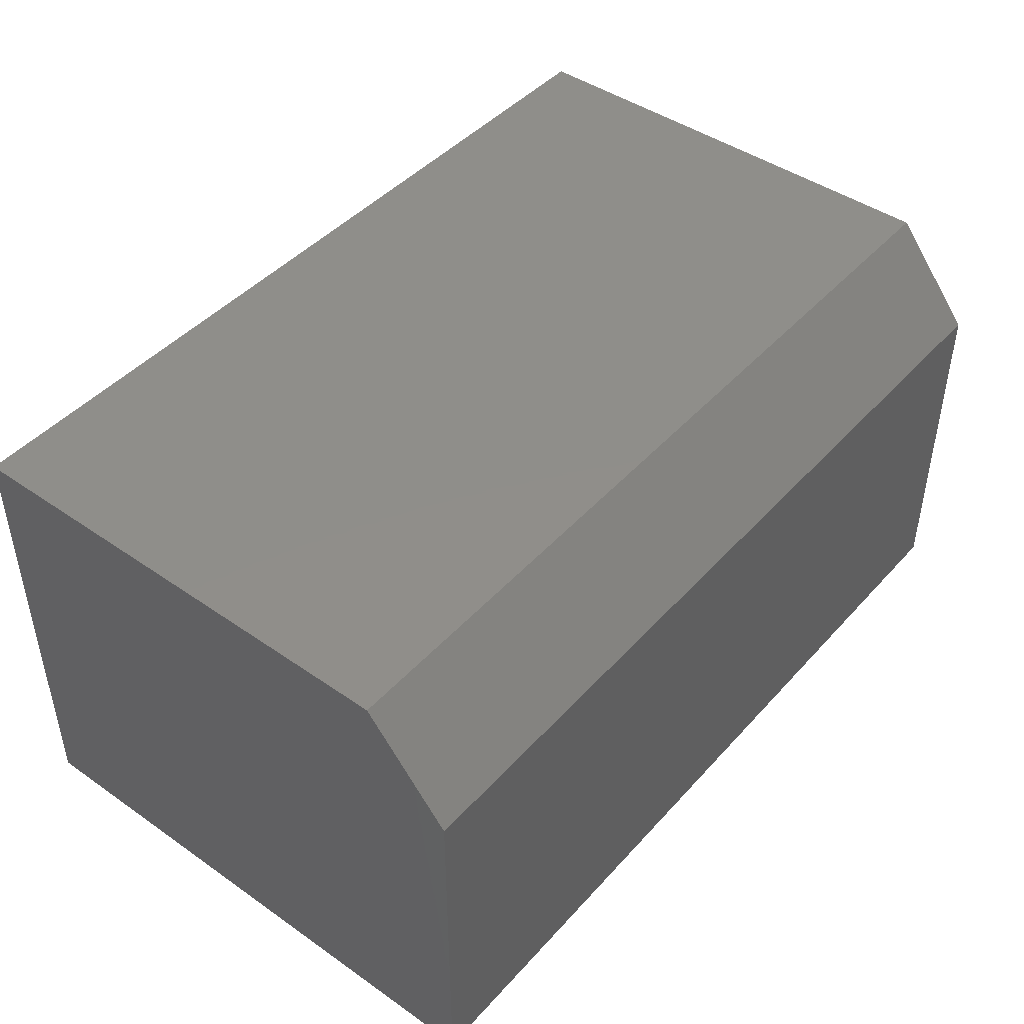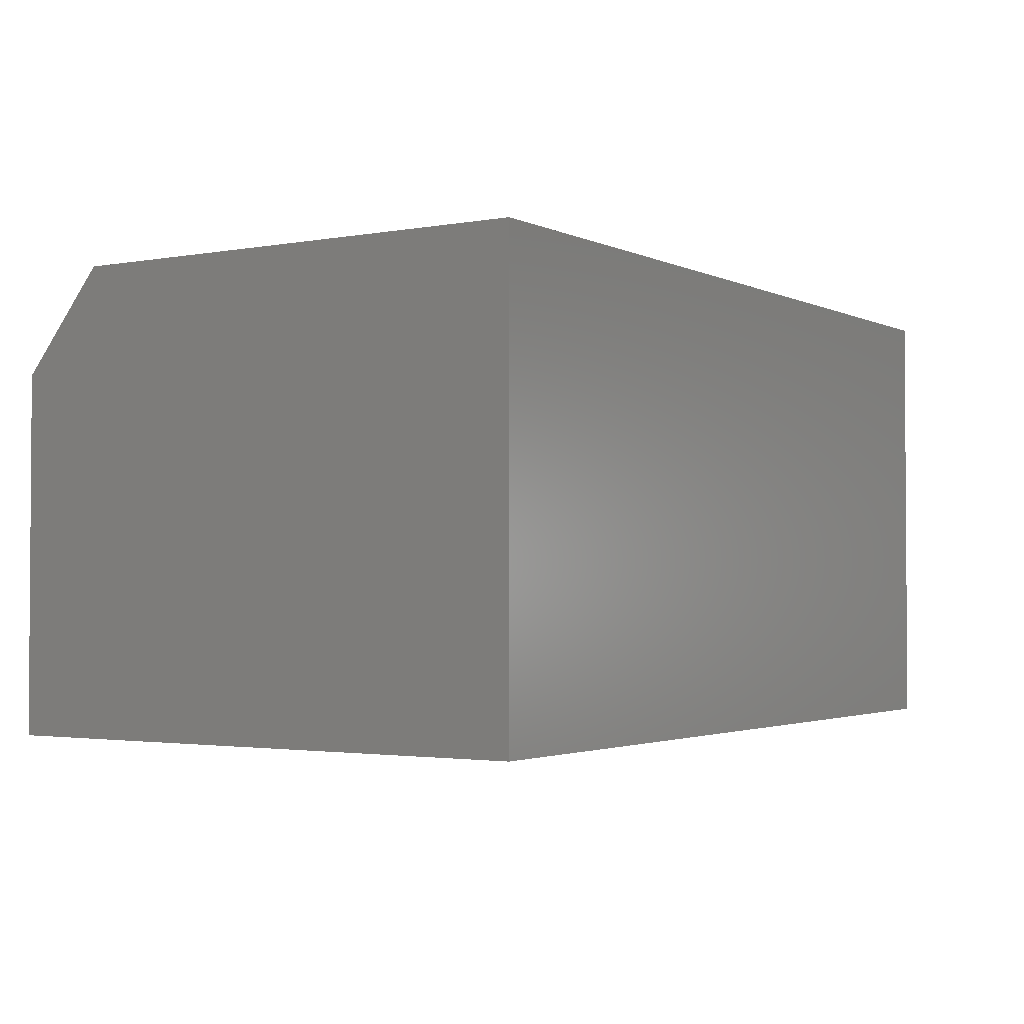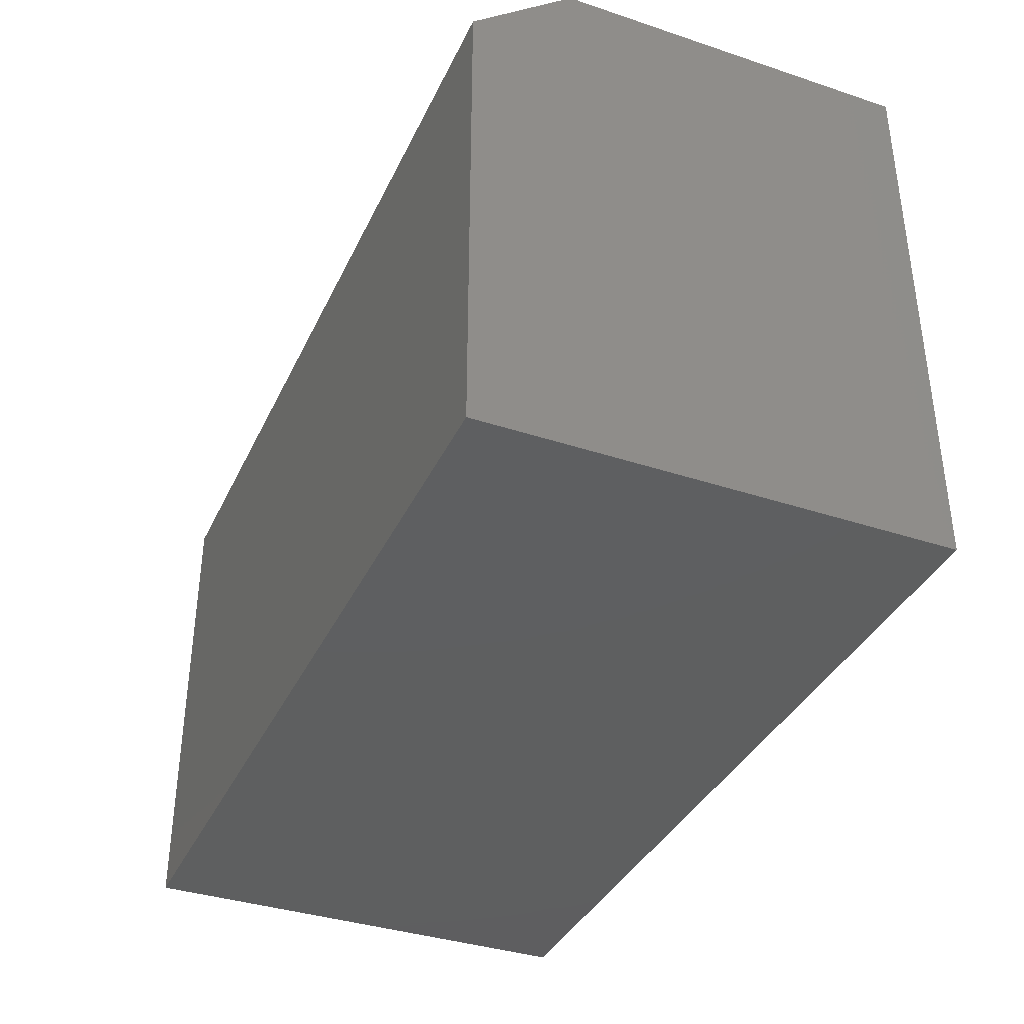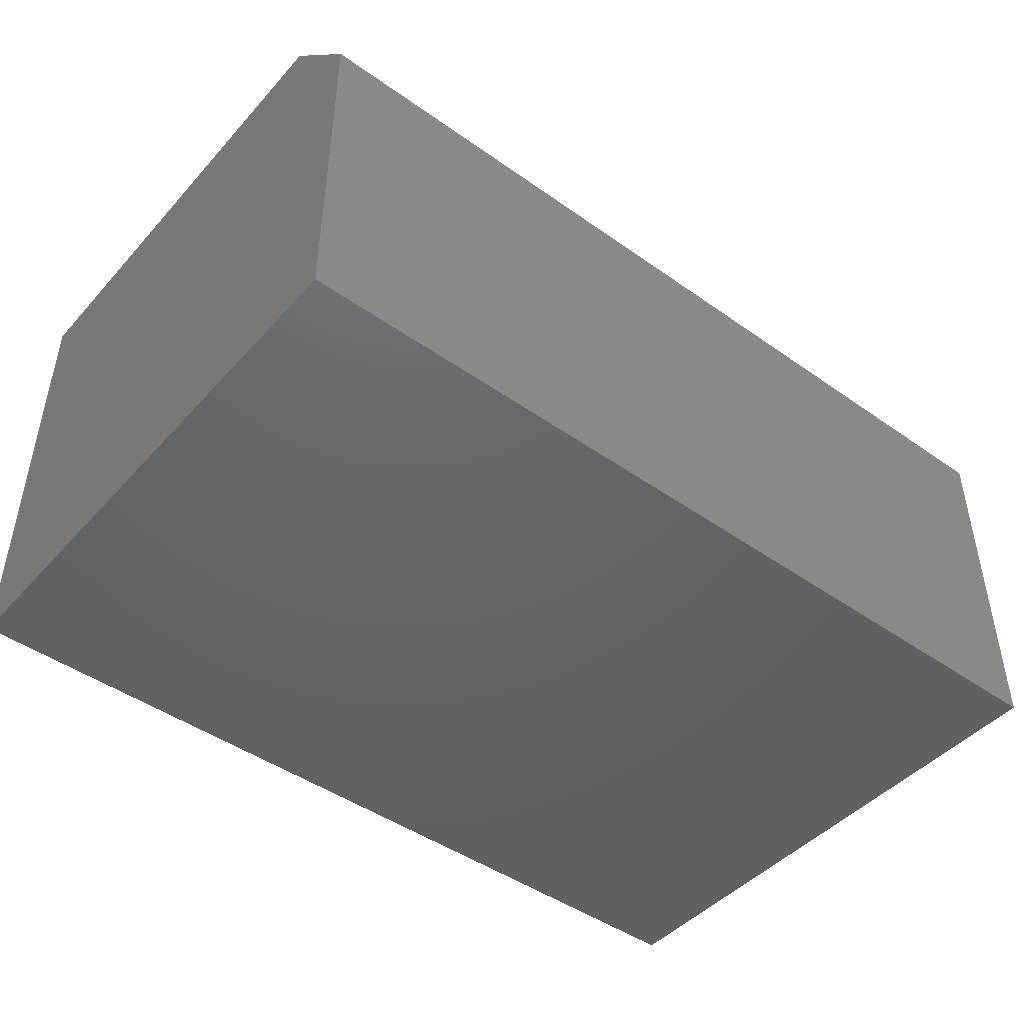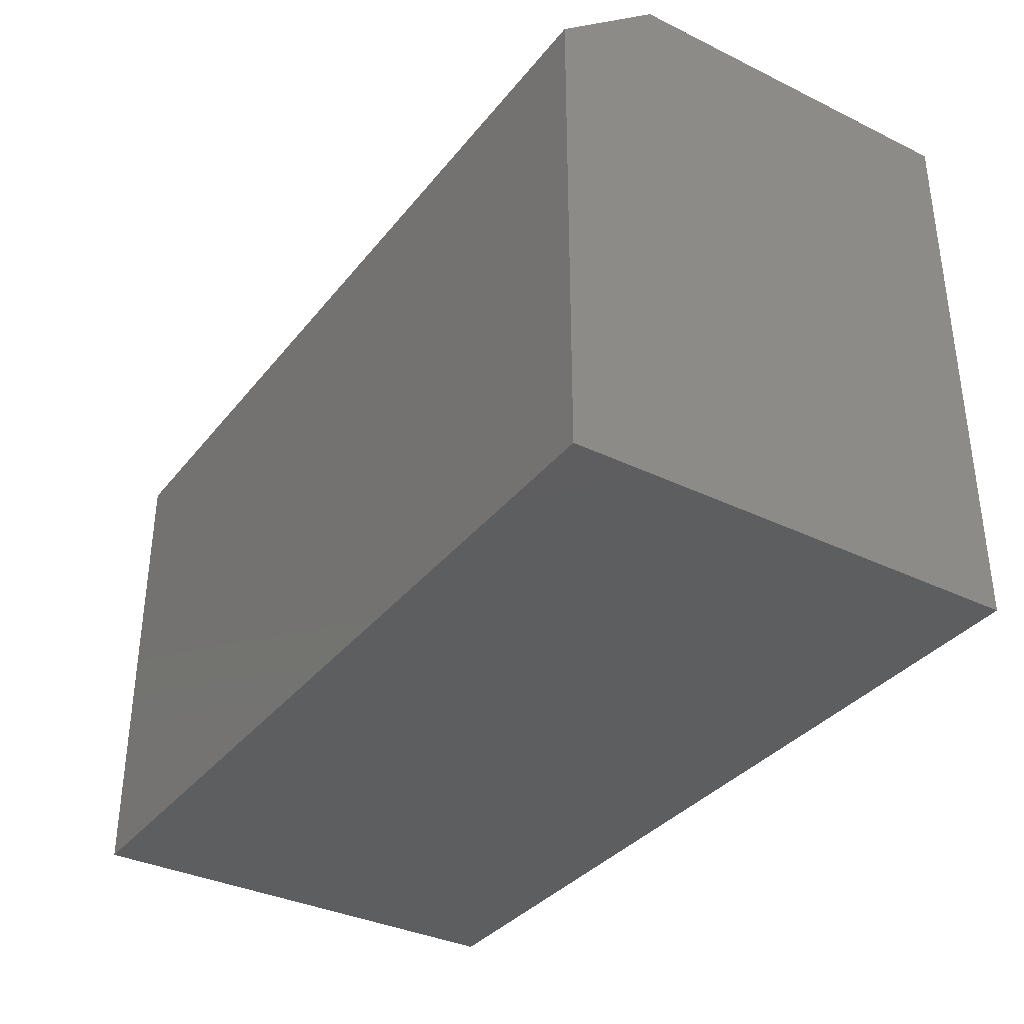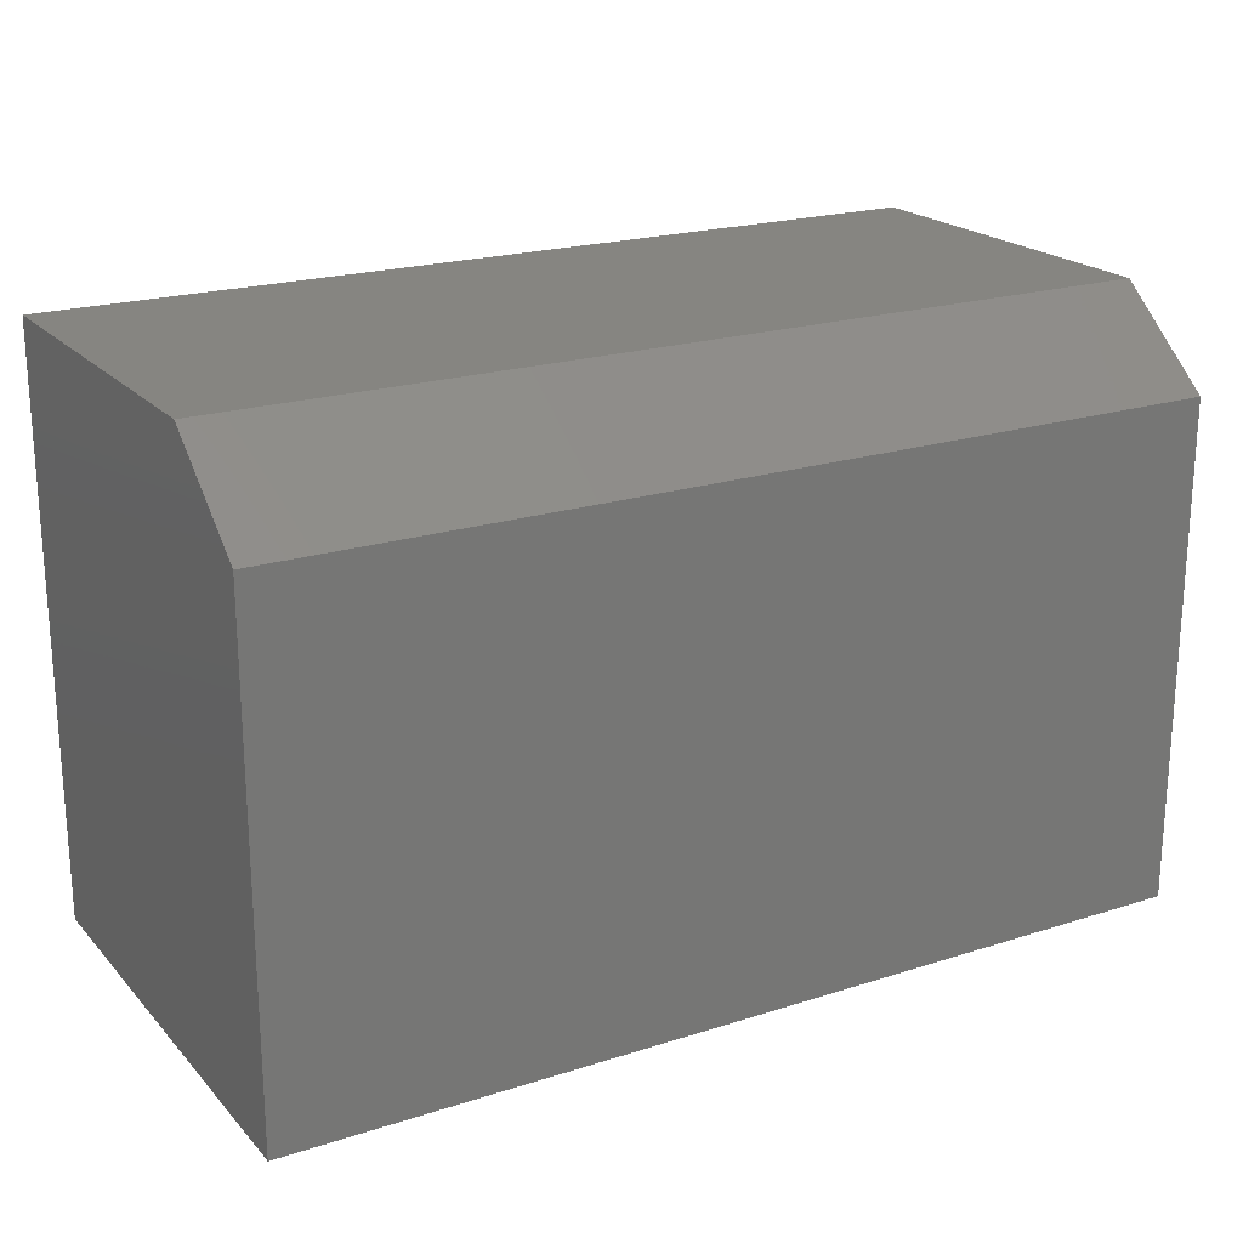
<metadata>
{"format":"stl","ext":"stl","renderer":"f3d","projection":"perspective","resolution":1024,"background":"white","views":[{"elev":44.9,"azim":-51.1,"up":"+Y"},{"elev":-2.2,"azim":122.7,"up":"+Y"},{"elev":-37.1,"azim":-113.1,"up":"+Z"},{"elev":-45.7,"azim":-39.1,"up":"+Y"},{"elev":-35.1,"azim":-122.9,"up":"+Z"},{"elev":20.9,"azim":150.1,"up":"+Z"}]}
</metadata>
<code>
# stl→obj: 10 verts, 16 faces
v -0.75 -0.3906 0.4766
v 0 -0.3906 0.4766
v -0.75 -0.08972 0.4766
v 0 -0.08972 0.4766
v -0.75 -0.003783 0
v -0.75 -0.3906 0
v -0.75 -0.003783 0.4062
v 0 -0.003783 0.4062
v 0 -0.003783 0
v 0 -0.3906 0
f 1 2 3
f 3 2 4
f 5 6 7
f 7 6 1
f 7 1 3
f 8 9 7
f 7 9 5
f 10 9 2
f 2 9 8
f 2 8 4
f 3 4 7
f 7 4 8
f 6 5 10
f 10 5 9
f 1 6 2
f 2 6 10

</code>
